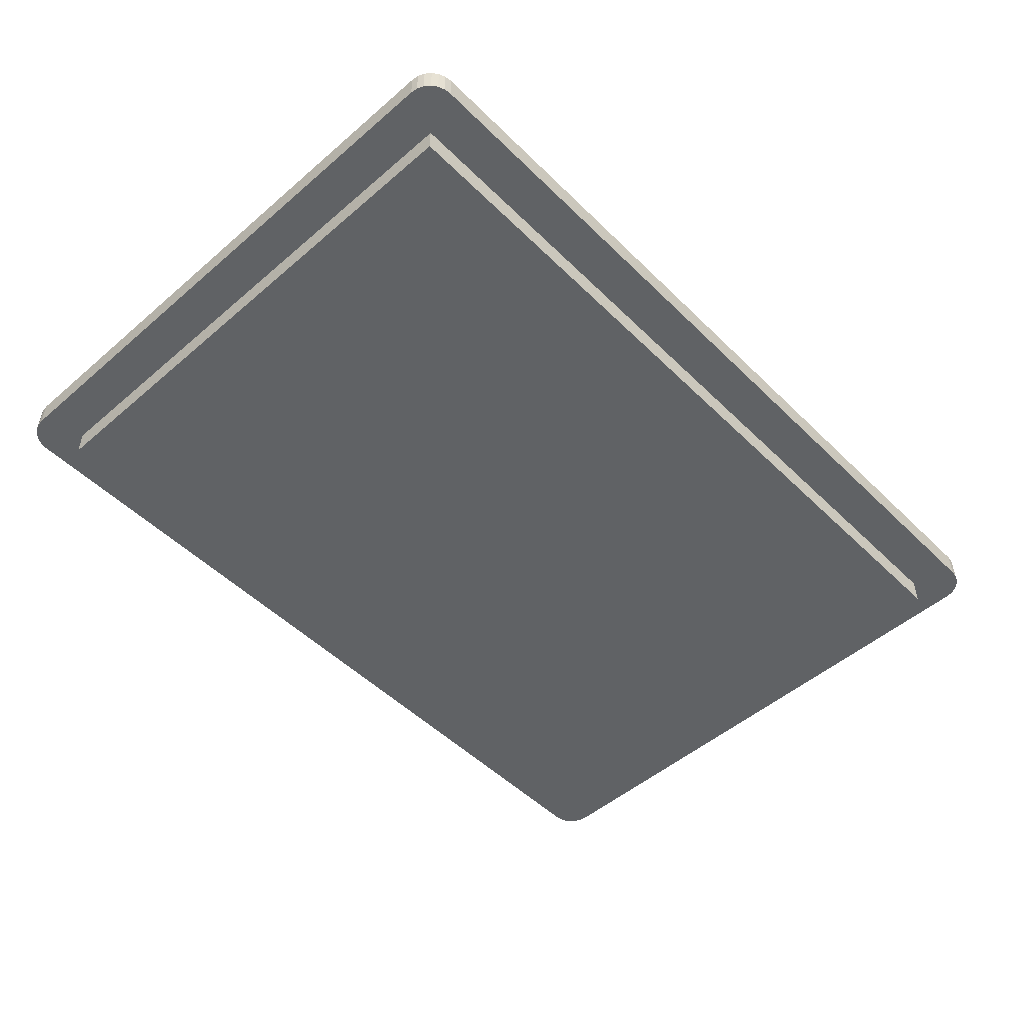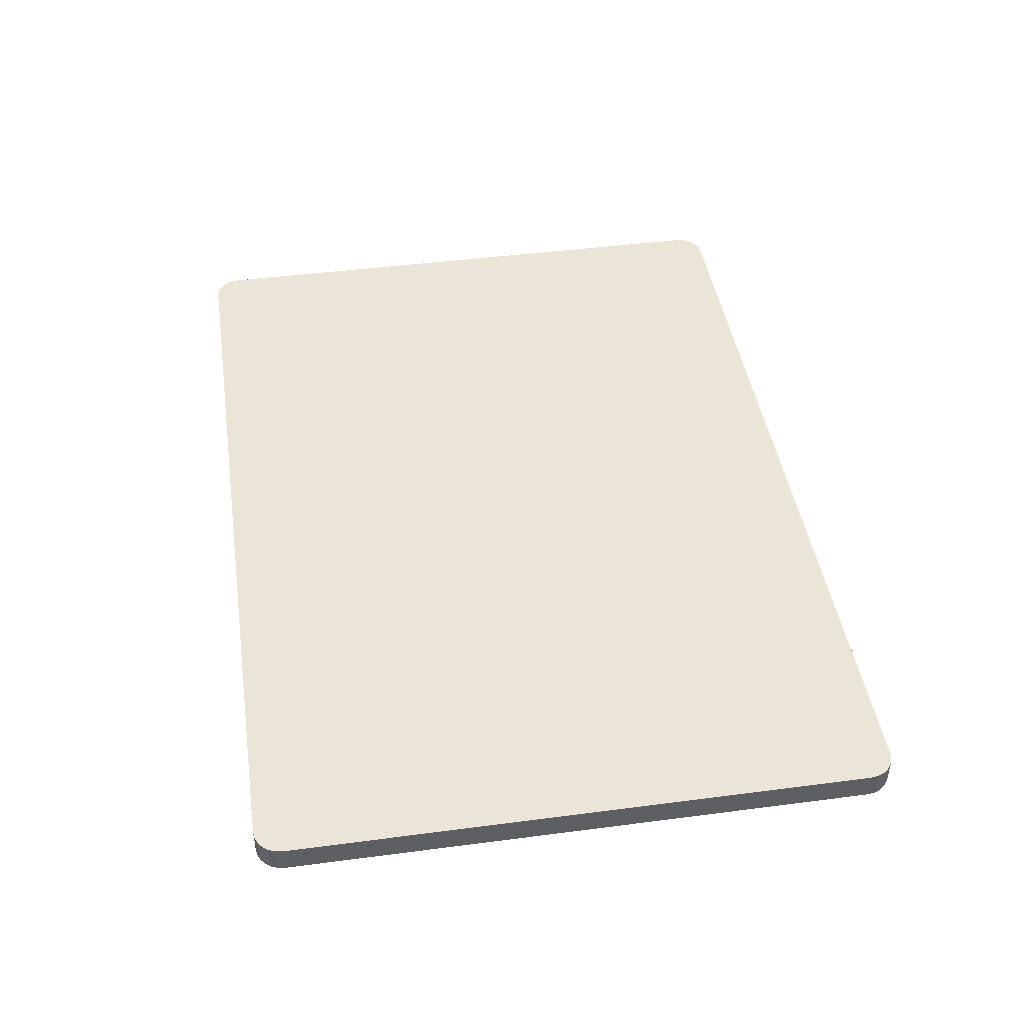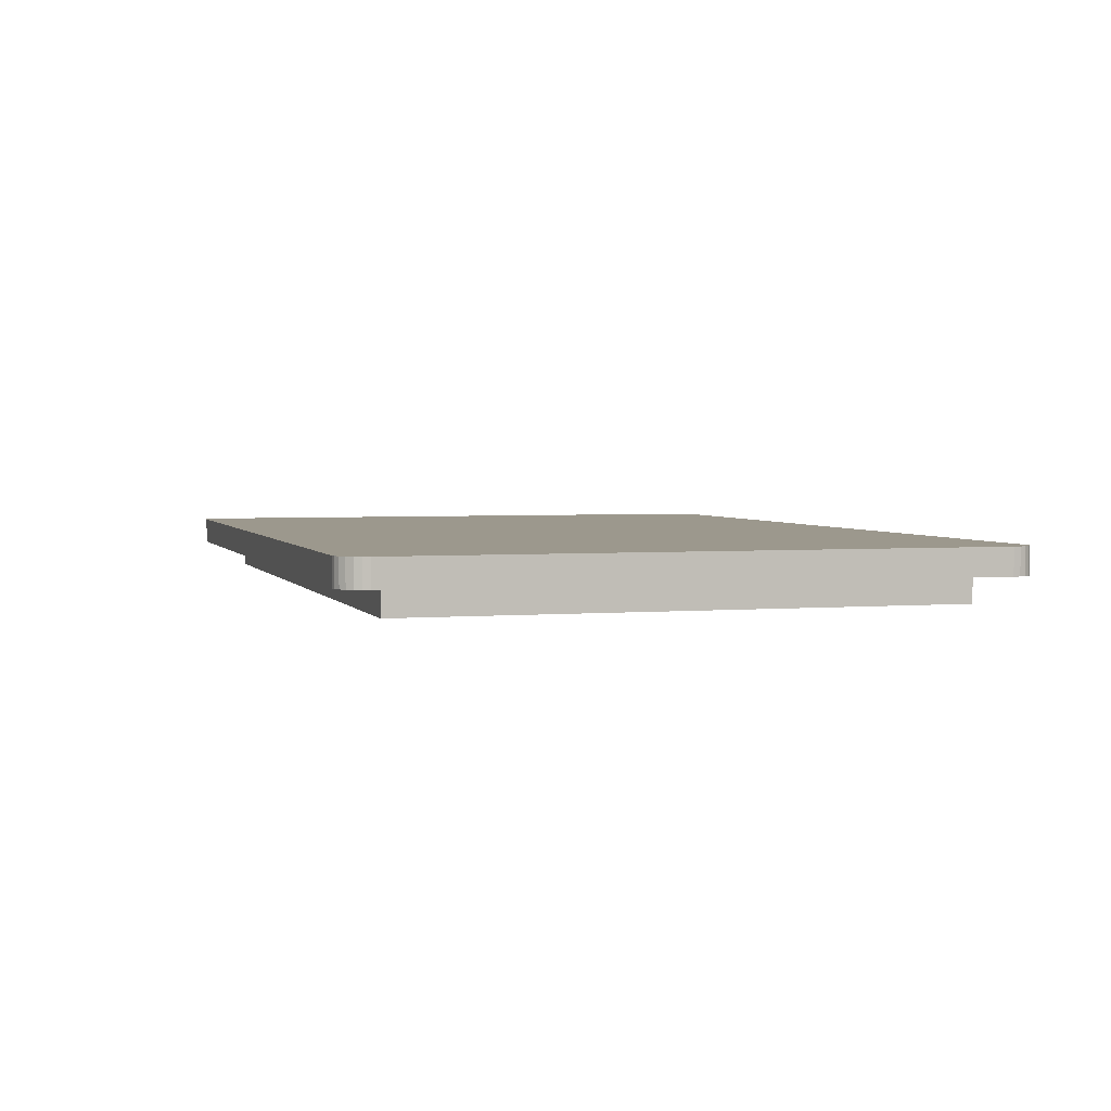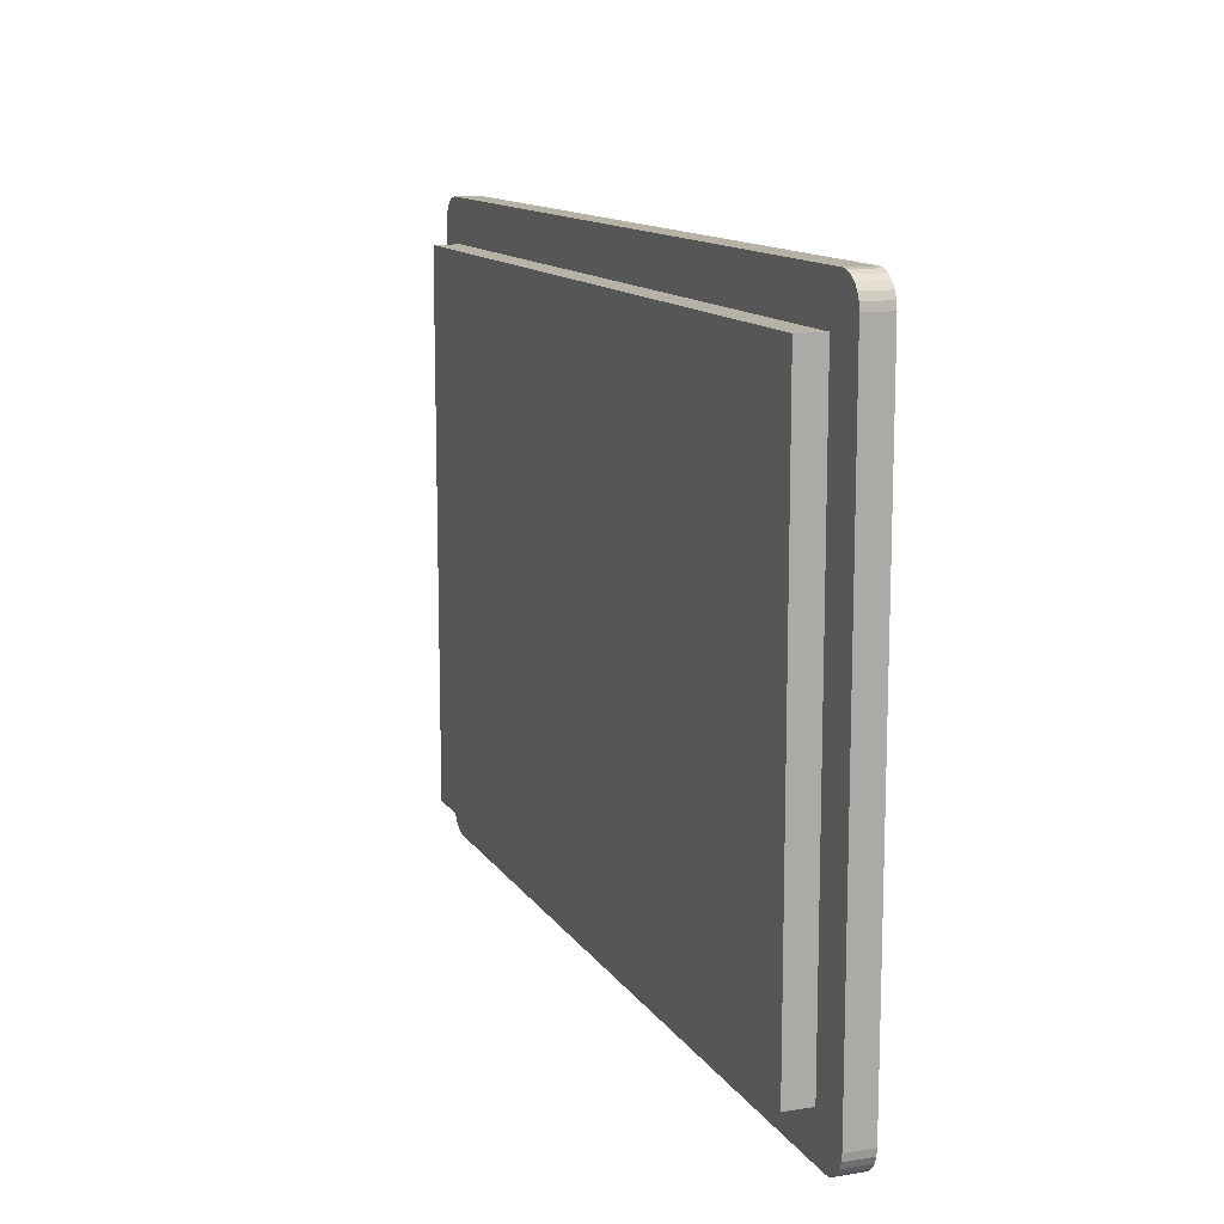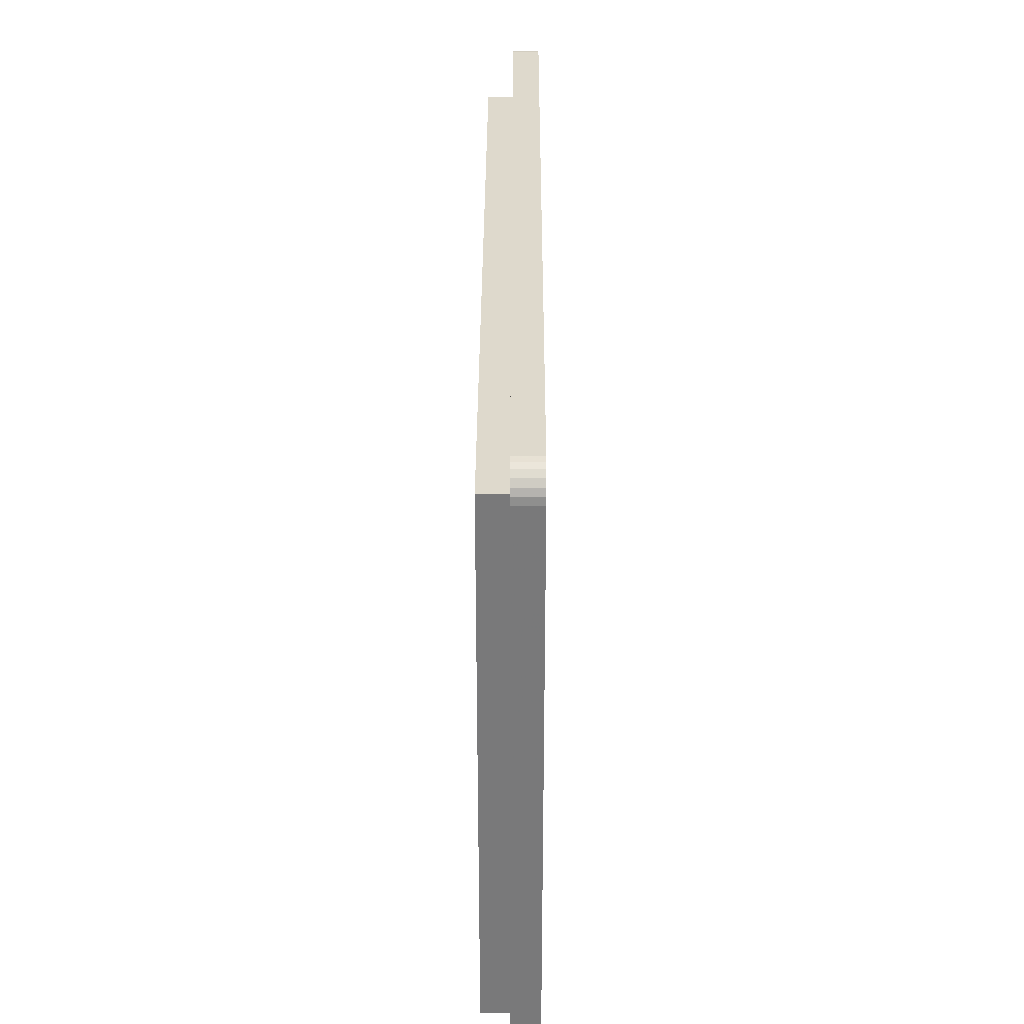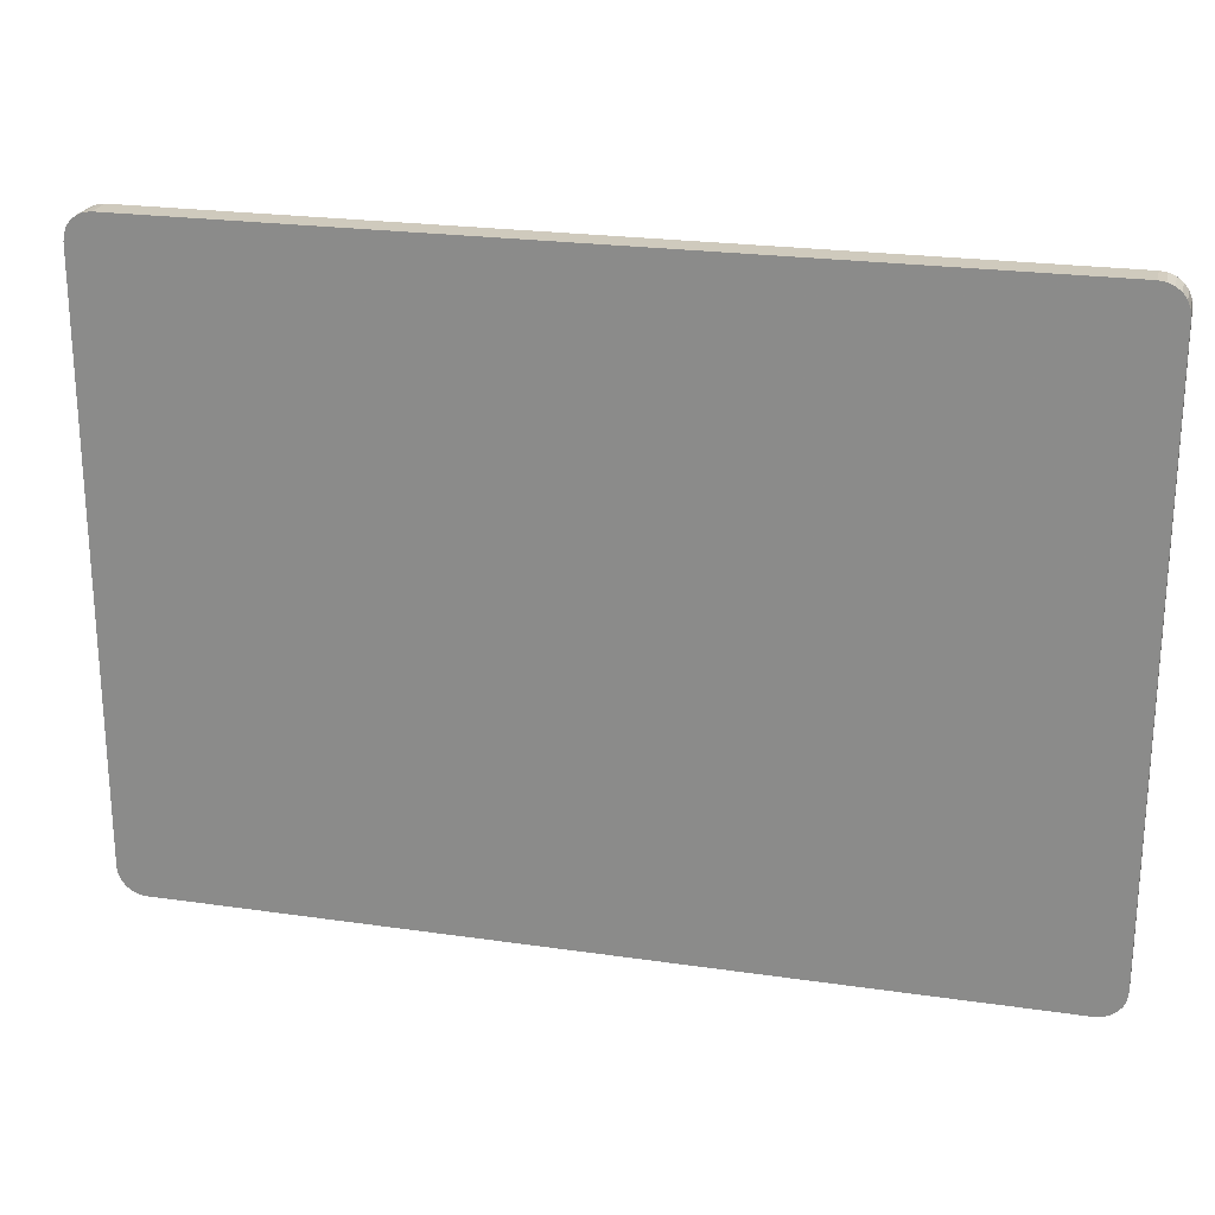
<metadata>
{"format":"obj","ext":"obj","renderer":"f3d","projection":"perspective","resolution":1024,"background":"white","views":[{"elev":-50.5,"azim":-46.8,"up":"+Z"},{"elev":44.3,"azim":81.3,"up":"+Z"},{"elev":3.1,"azim":-106.6,"up":"+Z"},{"elev":12.4,"azim":-110.6,"up":"+Y"},{"elev":32.2,"azim":-89.8,"up":"+Y"},{"elev":23.0,"azim":13.9,"up":"+Y"}]}
</metadata>
<code>
v 0.06815 1.482 28
v -0 2 28
v 3.25 3.25 28
v 0.2679 1 28
v 0.5858 0.5858 28
v 1 0.2679 28
v 1.482 0.06815 28
v 2 -0 28
v -0 45 28
v 3.25 43.75 28
v 0.06815 45.52 28
v 0.2679 46 28
v 0.5858 46.41 28
v 1 46.73 28
v 1.482 46.93 28
v 2 47 28
v 65 -0 28
v 63.75 3.25 28
v 65.52 0.06815 28
v 66 0.2679 28
v 66.41 0.5858 28
v 66.73 1 28
v 66.93 1.482 28
v 67 2 28
v 63.75 43.75 28
v 65 47 28
v 67 45 28
v 65.52 46.93 28
v 66.93 45.52 28
v 66 46.73 28
v 66.73 46 28
v 66.41 46.41 28
v -0 45 30
v -0 2 30
v 0.06815 1.482 30
v 0.2679 1 30
v 0.5858 0.5858 30
v 1 0.2679 30
v 1.482 0.06815 30
v 2 -0 30
v 0.06815 45.52 30
v 0.2679 46 30
v 0.5858 46.41 30
v 1 46.73 30
v 1.482 46.93 30
v 2 47 30
v 65 -0 30
v 65 47 30
v 65.52 0.06815 30
v 66 0.2679 30
v 66.41 0.5858 30
v 66.73 1 30
v 66.93 1.482 30
v 67 2 30
v 65.52 46.93 30
v 66 46.73 30
v 66.41 46.41 30
v 66.73 46 30
v 66.93 45.52 30
v 67 45 30
v 3.25 43.75 26
v 3.25 3.25 26
v 63.75 3.25 26
v 63.75 43.75 26
f 1 2 3
f 4 1 3
f 5 4 3
f 6 5 3
f 7 6 3
f 8 7 3
f 2 9 10
f 9 11 10
f 11 12 10
f 3 2 10
f 10 12 13
f 10 13 14
f 10 14 15
f 10 15 16
f 17 8 18
f 19 17 18
f 20 19 18
f 21 20 18
f 8 3 18
f 21 18 22
f 22 18 23
f 23 18 24
f 24 18 25
f 25 10 26
f 10 16 26
f 24 25 27
f 25 26 28
f 27 25 29
f 25 28 30
f 29 25 31
f 25 30 32
f 31 25 32
f 33 9 34
f 9 2 34
f 35 2 1
f 35 34 2
f 36 1 4
f 36 35 1
f 37 4 5
f 37 36 4
f 38 5 6
f 38 37 5
f 39 6 7
f 39 38 6
f 40 7 8
f 40 39 7
f 11 9 41
f 9 33 41
f 12 11 42
f 11 41 42
f 13 12 43
f 12 42 43
f 14 13 44
f 13 43 44
f 15 14 45
f 14 44 45
f 16 15 46
f 15 45 46
f 8 17 47
f 40 8 47
f 48 26 16
f 48 16 46
f 49 17 19
f 49 47 17
f 50 19 20
f 50 20 21
f 50 49 19
f 51 50 21
f 52 21 22
f 52 51 21
f 53 22 23
f 53 52 22
f 54 23 24
f 54 53 23
f 28 26 55
f 26 48 55
f 30 28 56
f 28 55 56
f 32 30 57
f 30 56 57
f 31 32 58
f 32 57 58
f 29 31 59
f 31 58 59
f 27 29 60
f 29 59 60
f 54 27 60
f 54 24 27
f 61 62 3
f 10 61 3
f 62 63 18
f 3 62 18
f 18 63 64
f 18 64 25
f 25 64 61
f 25 61 10
f 36 37 38
f 40 38 39
f 34 35 36
f 34 36 38
f 34 38 40
f 43 42 41
f 46 33 34
f 46 41 33
f 46 44 43
f 46 45 44
f 46 34 40
f 46 43 41
f 50 47 49
f 53 50 51
f 53 51 52
f 53 47 50
f 54 47 53
f 48 40 47
f 48 46 40
f 60 48 47
f 60 47 54
f 59 48 60
f 56 55 48
f 57 59 58
f 57 56 48
f 57 48 59
f 62 61 64
f 63 62 64

</code>
